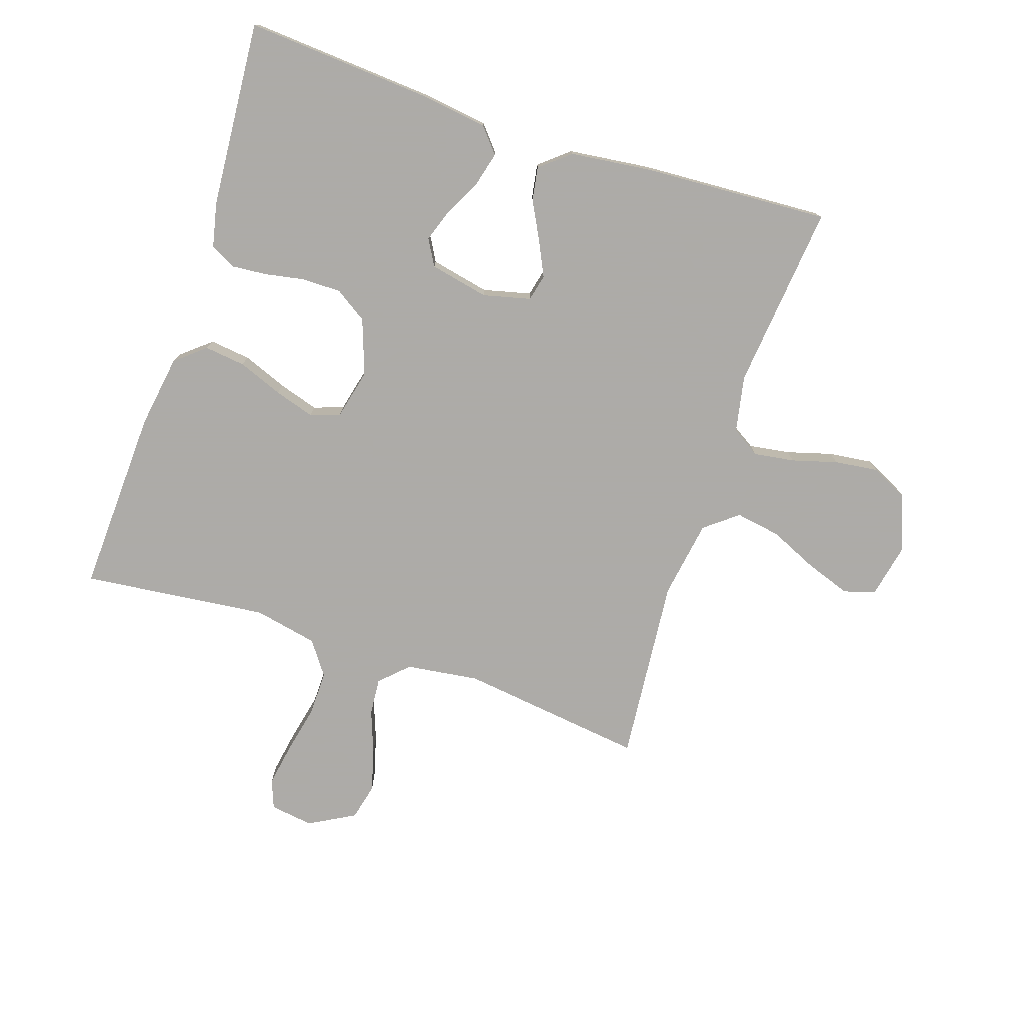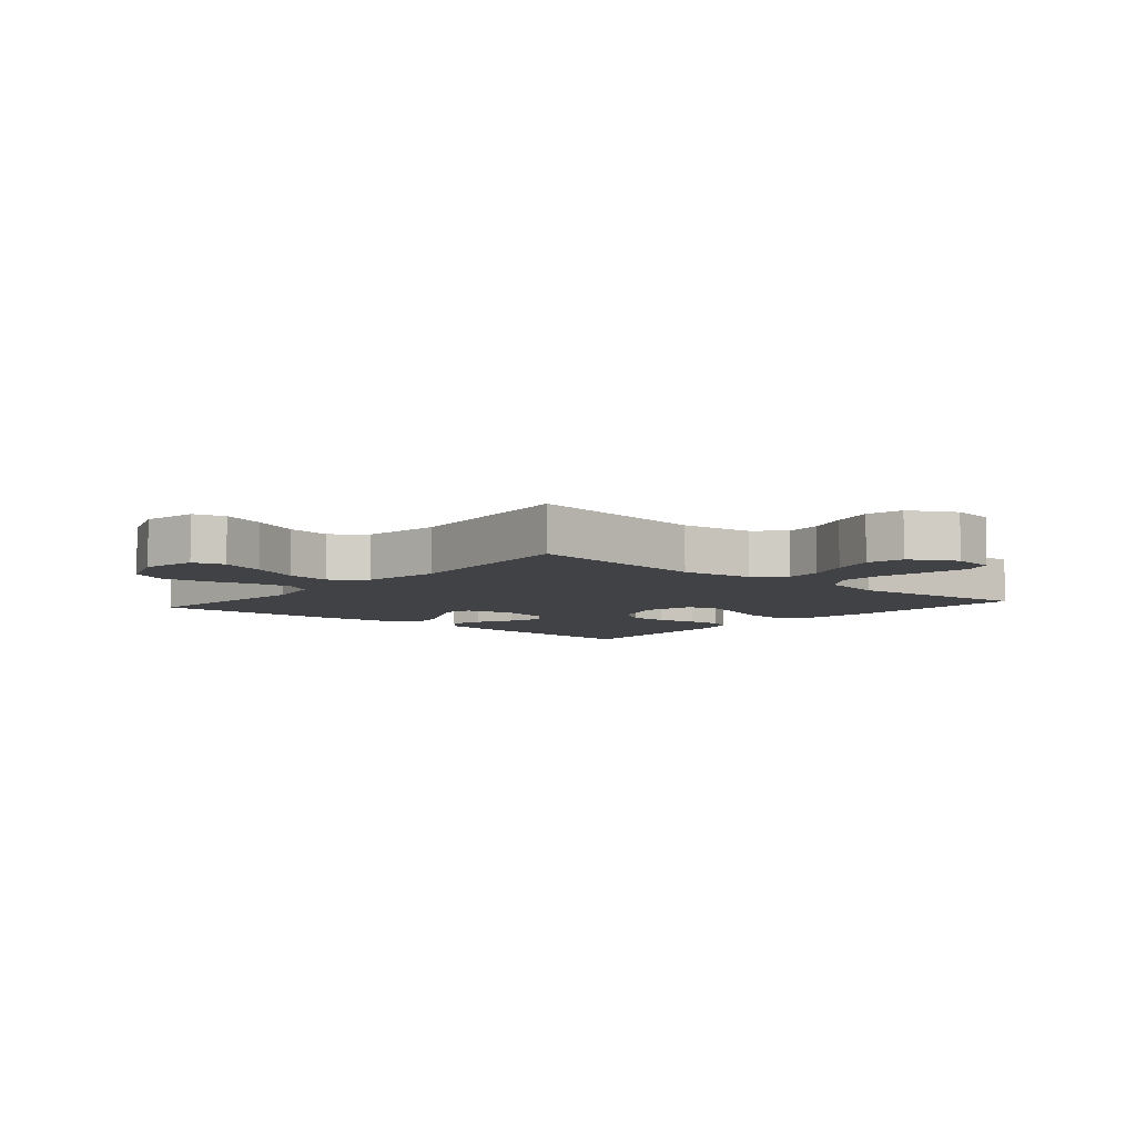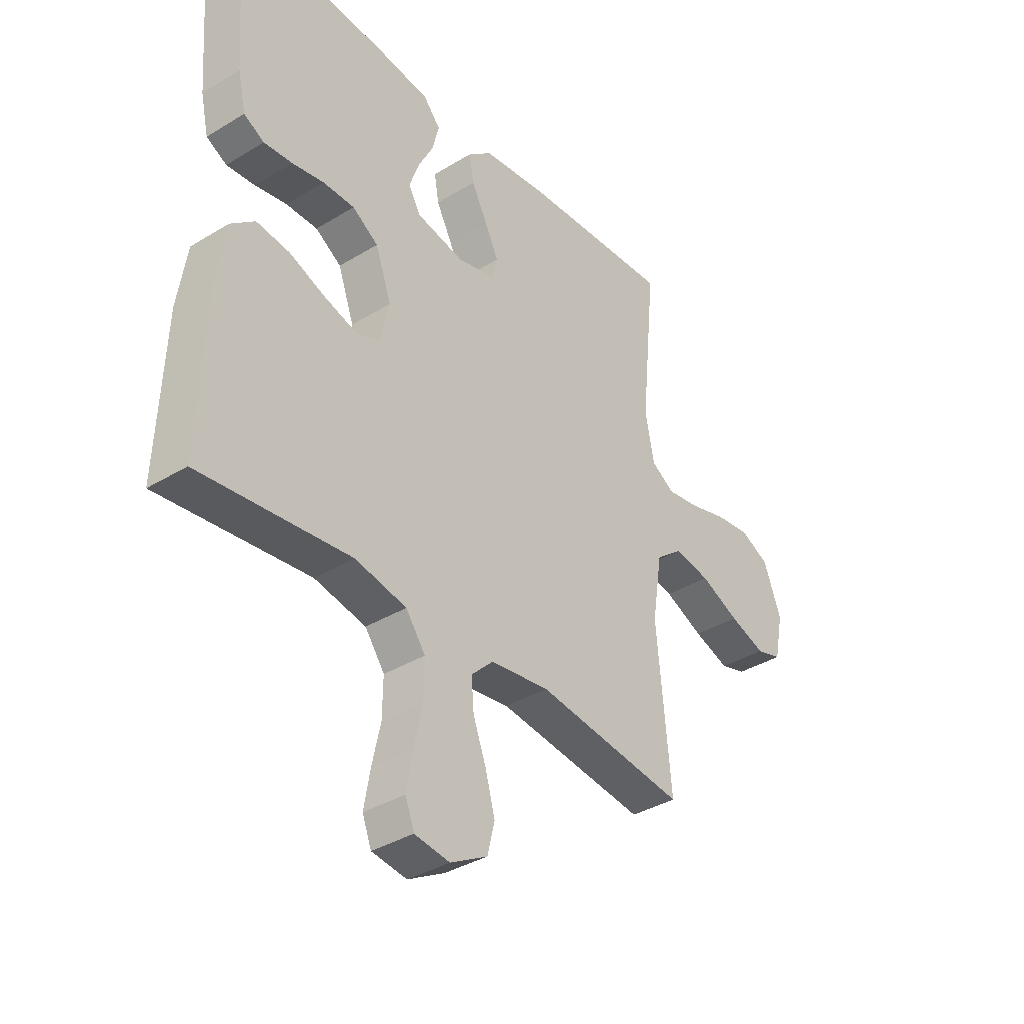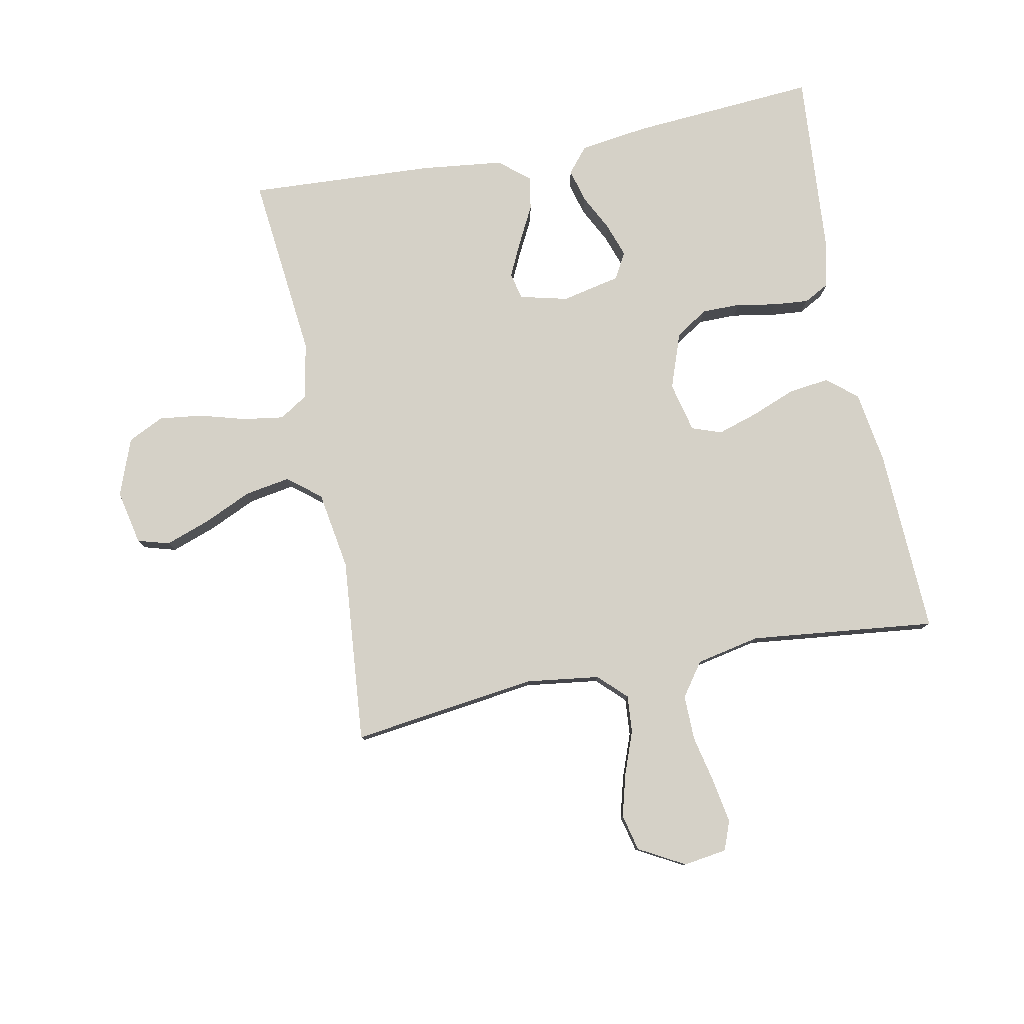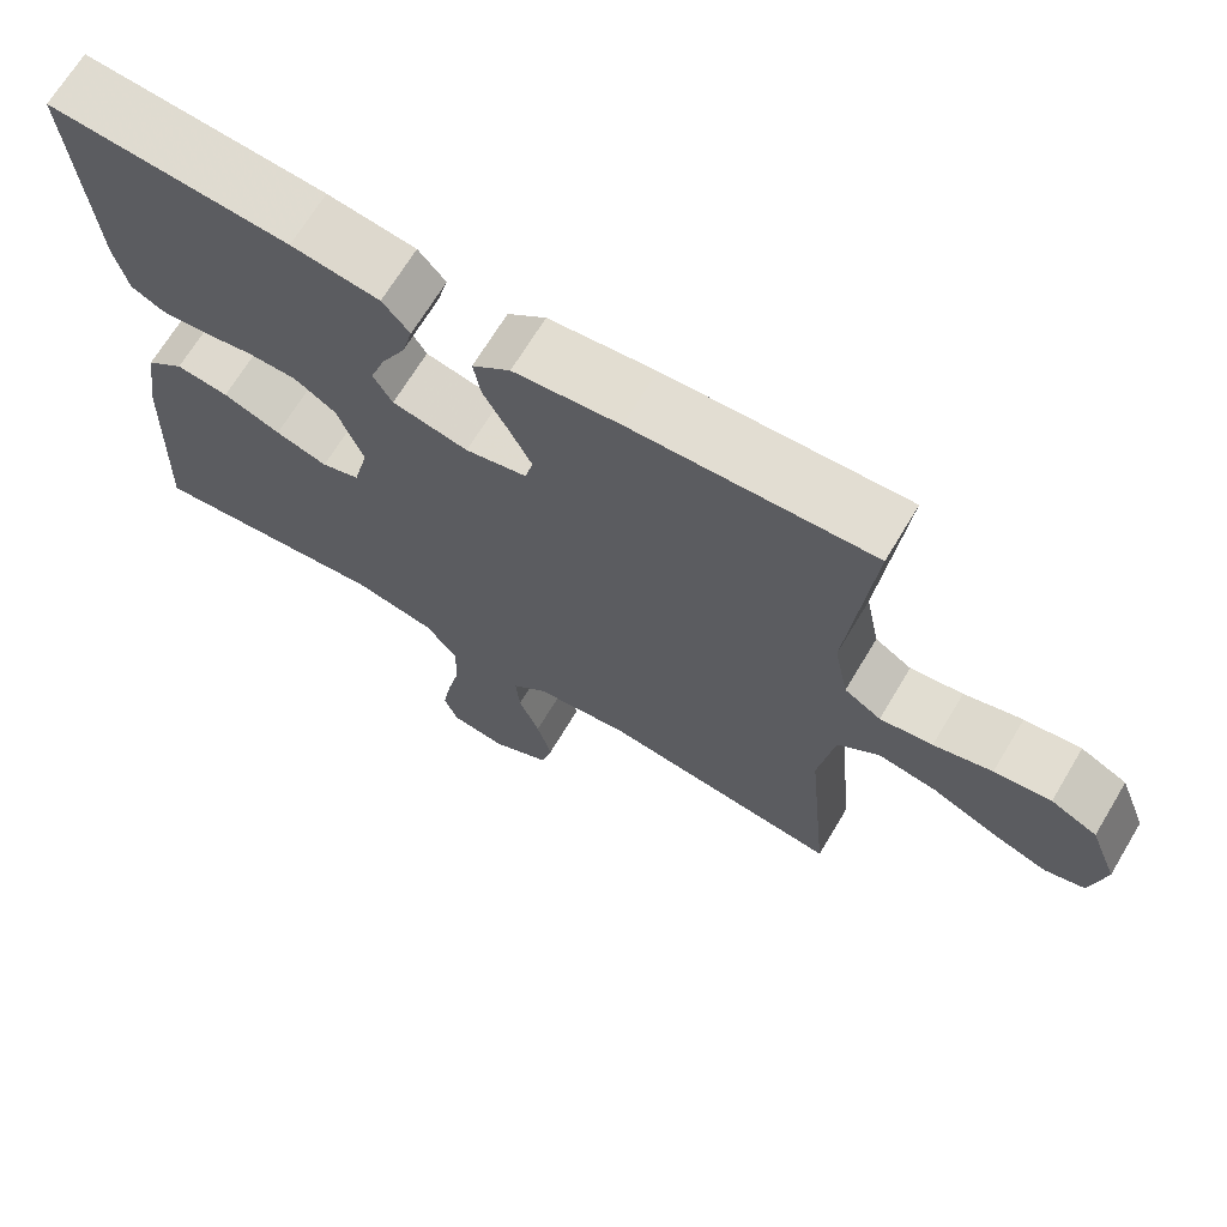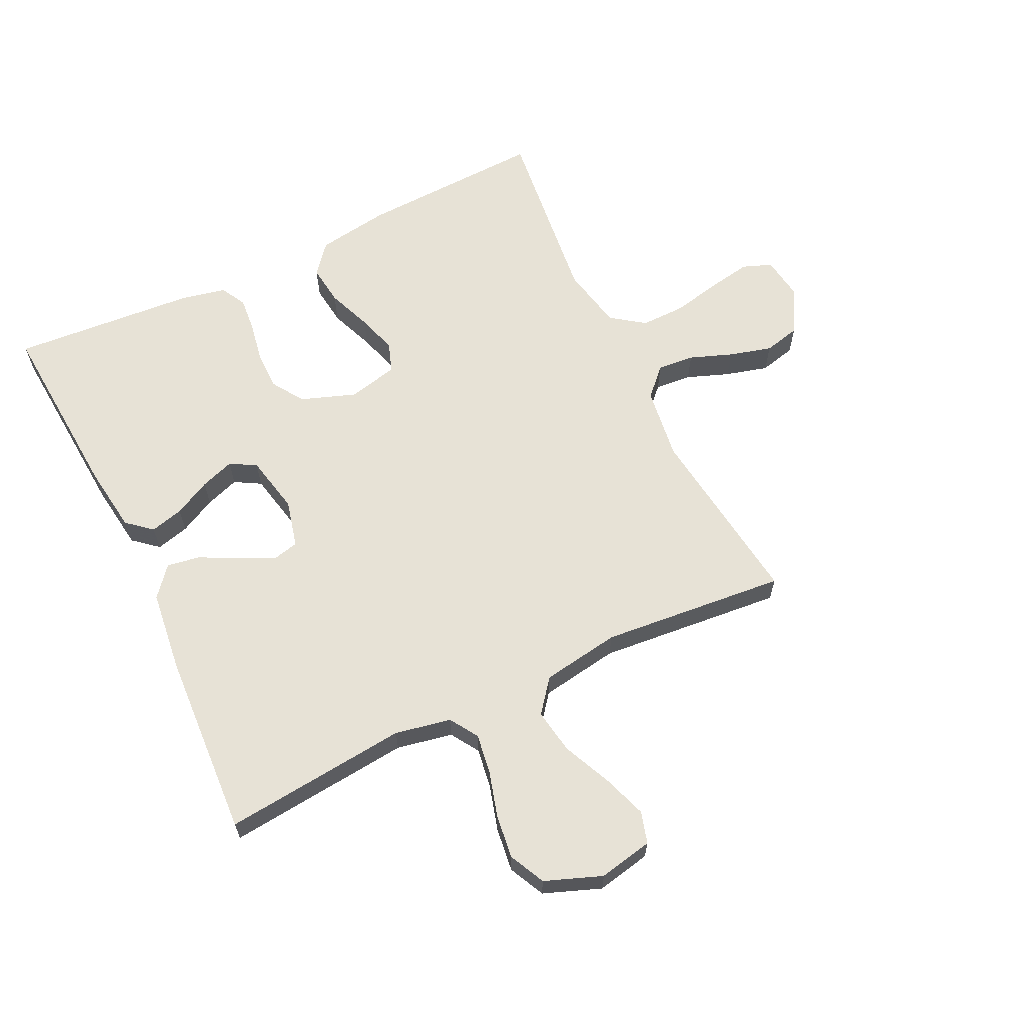
<metadata>
{"format":"obj","ext":"obj","renderer":"f3d","projection":"perspective","resolution":1024,"background":"white","views":[{"elev":-76.5,"azim":-18.4,"up":"+Y"},{"elev":-6.6,"azim":139.3,"up":"+Y"},{"elev":-36.8,"azim":-51.7,"up":"+Z"},{"elev":79.7,"azim":168.7,"up":"+Y"},{"elev":68.8,"azim":31.0,"up":"+Z"},{"elev":63.2,"azim":64.2,"up":"+Y"}]}
</metadata>
<code>
v -0.5 0.07 -0.5
v -0.488 0.07 -0.2
v -0.47 0.07 -0.082
v -0.422 0.07 -0.042
v -0.356 0.07 -0.05
v -0.284 0.07 -0.078
v -0.219 0.07 -0.098
v -0.171 0.07 -0.081
v -0.152 0.07 0
v -0.184 0.07 0.089
v -0.236 0.07 0.123
v -0.299 0.07 0.123
v -0.363 0.07 0.111
v -0.42 0.07 0.106
v -0.461 0.07 0.128
v -0.477 0.07 0.2
v -0.5 0.07 0.5
v -0.2 0.07 0.479
v -0.09 0.07 0.464
v -0.056 0.07 0.424
v -0.07 0.07 0.37
v -0.1 0.07 0.311
v -0.119 0.07 0.256
v -0.095 0.07 0.214
v 0 0.07 0.194
v 0.077 0.07 0.213
v 0.087 0.07 0.256
v 0.06 0.07 0.312
v 0.028 0.07 0.373
v 0.019 0.07 0.427
v 0.067 0.07 0.467
v 0.2 0.07 0.483
v 0.5 0.07 0.5
v 0.47 0.07 0.2
v 0.488 0.07 0.109
v 0.534 0.07 0.08
v 0.6 0.07 0.09
v 0.673 0.07 0.111
v 0.744 0.07 0.12
v 0.802 0.07 0.092
v 0.837 0.07 0
v 0.819 0.07 -0.088
v 0.768 0.07 -0.103
v 0.696 0.07 -0.078
v 0.618 0.07 -0.043
v 0.545 0.07 -0.031
v 0.492 0.07 -0.073
v 0.472 0.07 -0.2
v 0.5 0.07 -0.5
v 0.2 0.07 -0.462
v 0.082 0.07 -0.478
v 0.038 0.07 -0.521
v 0.043 0.07 -0.581
v 0.069 0.07 -0.65
v 0.088 0.07 -0.719
v 0.074 0.07 -0.778
v 0 0.07 -0.819
v -0.07 0.07 -0.809
v -0.088 0.07 -0.762
v -0.076 0.07 -0.692
v -0.059 0.07 -0.614
v -0.058 0.07 -0.541
v -0.097 0.07 -0.487
v -0.2 0.07 -0.466
v -0.5 0 -0.5
v -0.488 0 -0.2
v -0.47 0 -0.082
v -0.422 0 -0.042
v -0.356 0 -0.05
v -0.284 0 -0.078
v -0.219 0 -0.098
v -0.171 0 -0.081
v -0.152 0 0
v -0.184 0 0.089
v -0.236 0 0.123
v -0.299 0 0.123
v -0.363 0 0.111
v -0.42 0 0.106
v -0.461 0 0.128
v -0.477 0 0.2
v -0.5 0 0.5
v -0.2 0 0.479
v -0.09 0 0.464
v -0.056 0 0.424
v -0.07 0 0.37
v -0.1 0 0.311
v -0.119 0 0.256
v -0.095 0 0.214
v 0 0 0.194
v 0.077 0 0.213
v 0.087 0 0.256
v 0.06 0 0.312
v 0.028 0 0.373
v 0.019 0 0.427
v 0.067 0 0.467
v 0.2 0 0.483
v 0.5 0 0.5
v 0.47 0 0.2
v 0.488 0 0.109
v 0.534 0 0.08
v 0.6 0 0.09
v 0.673 0 0.111
v 0.744 0 0.12
v 0.802 0 0.092
v 0.837 0 0
v 0.819 0 -0.088
v 0.768 0 -0.103
v 0.696 0 -0.078
v 0.618 0 -0.043
v 0.545 0 -0.031
v 0.492 0 -0.073
v 0.472 0 -0.2
v 0.5 0 -0.5
v 0.2 0 -0.462
v 0.082 0 -0.478
v 0.038 0 -0.521
v 0.043 0 -0.581
v 0.069 0 -0.65
v 0.088 0 -0.719
v 0.074 0 -0.778
v 0 0 -0.819
v -0.07 0 -0.809
v -0.088 0 -0.762
v -0.076 0 -0.692
v -0.059 0 -0.614
v -0.058 0 -0.541
v -0.097 0 -0.487
v -0.2 0 -0.466
f 59 60 61
f 58 59 61
f 57 58 61
f 56 57 61
f 55 56 61
f 54 55 61
f 53 54 61
f 52 53 61 62
f 51 52 62 63
f 48 49 50
f 51 63 64
f 50 51 64
f 48 50 64
f 47 48 64
f 43 44 45
f 42 43 45
f 41 42 45
f 40 41 45
f 39 40 45
f 38 39 45
f 37 38 45
f 36 37 45 46
f 64 1 2
f 47 64 2
f 46 47 2
f 36 46 2
f 35 36 2
f 32 33 34
f 31 32 34
f 30 31 34
f 29 30 34
f 28 29 34
f 20 21 22
f 19 20 22
f 18 19 22
f 17 18 22
f 16 17 22
f 15 16 22
f 14 15 22
f 13 14 22
f 12 13 22
f 11 12 22 23
f 10 11 23 24
f 4 5 6
f 3 4 6
f 2 3 6
f 2 6 7
f 35 2 7 8
f 27 28 34 35
f 26 27 35
f 35 8 9
f 26 35 9
f 25 26 9
f 9 10 24 25
f 125 124 123
f 125 123 122
f 125 122 121
f 125 121 120
f 125 120 119
f 125 119 118
f 125 118 117
f 126 125 117 116
f 127 126 116 115
f 114 113 112
f 128 127 115
f 128 115 114
f 128 114 112
f 128 112 111
f 109 108 107
f 109 107 106
f 109 106 105
f 109 105 104
f 109 104 103
f 109 103 102
f 109 102 101
f 110 109 101 100
f 66 65 128
f 66 128 111
f 66 111 110
f 66 110 100
f 66 100 99
f 98 97 96
f 98 96 95
f 98 95 94
f 98 94 93
f 98 93 92
f 86 85 84
f 86 84 83
f 86 83 82
f 86 82 81
f 86 81 80
f 86 80 79
f 86 79 78
f 86 78 77
f 86 77 76
f 87 86 76 75
f 88 87 75 74
f 70 69 68
f 70 68 67
f 70 67 66
f 71 70 66
f 72 71 66 99
f 99 98 92 91
f 99 91 90
f 73 72 99
f 73 99 90
f 73 90 89
f 89 88 74 73
f 1 65 66 2
f 2 66 67 3
f 3 67 68 4
f 4 68 69 5
f 5 69 70 6
f 6 70 71 7
f 7 71 72 8
f 8 72 73 9
f 9 73 74 10
f 10 74 75 11
f 11 75 76 12
f 12 76 77 13
f 13 77 78 14
f 14 78 79 15
f 15 79 80 16
f 16 80 81 17
f 17 81 82 18
f 18 82 83 19
f 19 83 84 20
f 20 84 85 21
f 21 85 86 22
f 22 86 87 23
f 23 87 88 24
f 24 88 89 25
f 25 89 90 26
f 26 90 91 27
f 27 91 92 28
f 28 92 93 29
f 29 93 94 30
f 30 94 95 31
f 31 95 96 32
f 32 96 97 33
f 33 97 98 34
f 34 98 99 35
f 35 99 100 36
f 36 100 101 37
f 37 101 102 38
f 38 102 103 39
f 39 103 104 40
f 40 104 105 41
f 41 105 106 42
f 42 106 107 43
f 43 107 108 44
f 44 108 109 45
f 45 109 110 46
f 46 110 111 47
f 47 111 112 48
f 48 112 113 49
f 49 113 114 50
f 50 114 115 51
f 51 115 116 52
f 52 116 117 53
f 53 117 118 54
f 54 118 119 55
f 55 119 120 56
f 56 120 121 57
f 57 121 122 58
f 58 122 123 59
f 59 123 124 60
f 60 124 125 61
f 61 125 126 62
f 62 126 127 63
f 63 127 128 64
f 64 128 65 1

</code>
